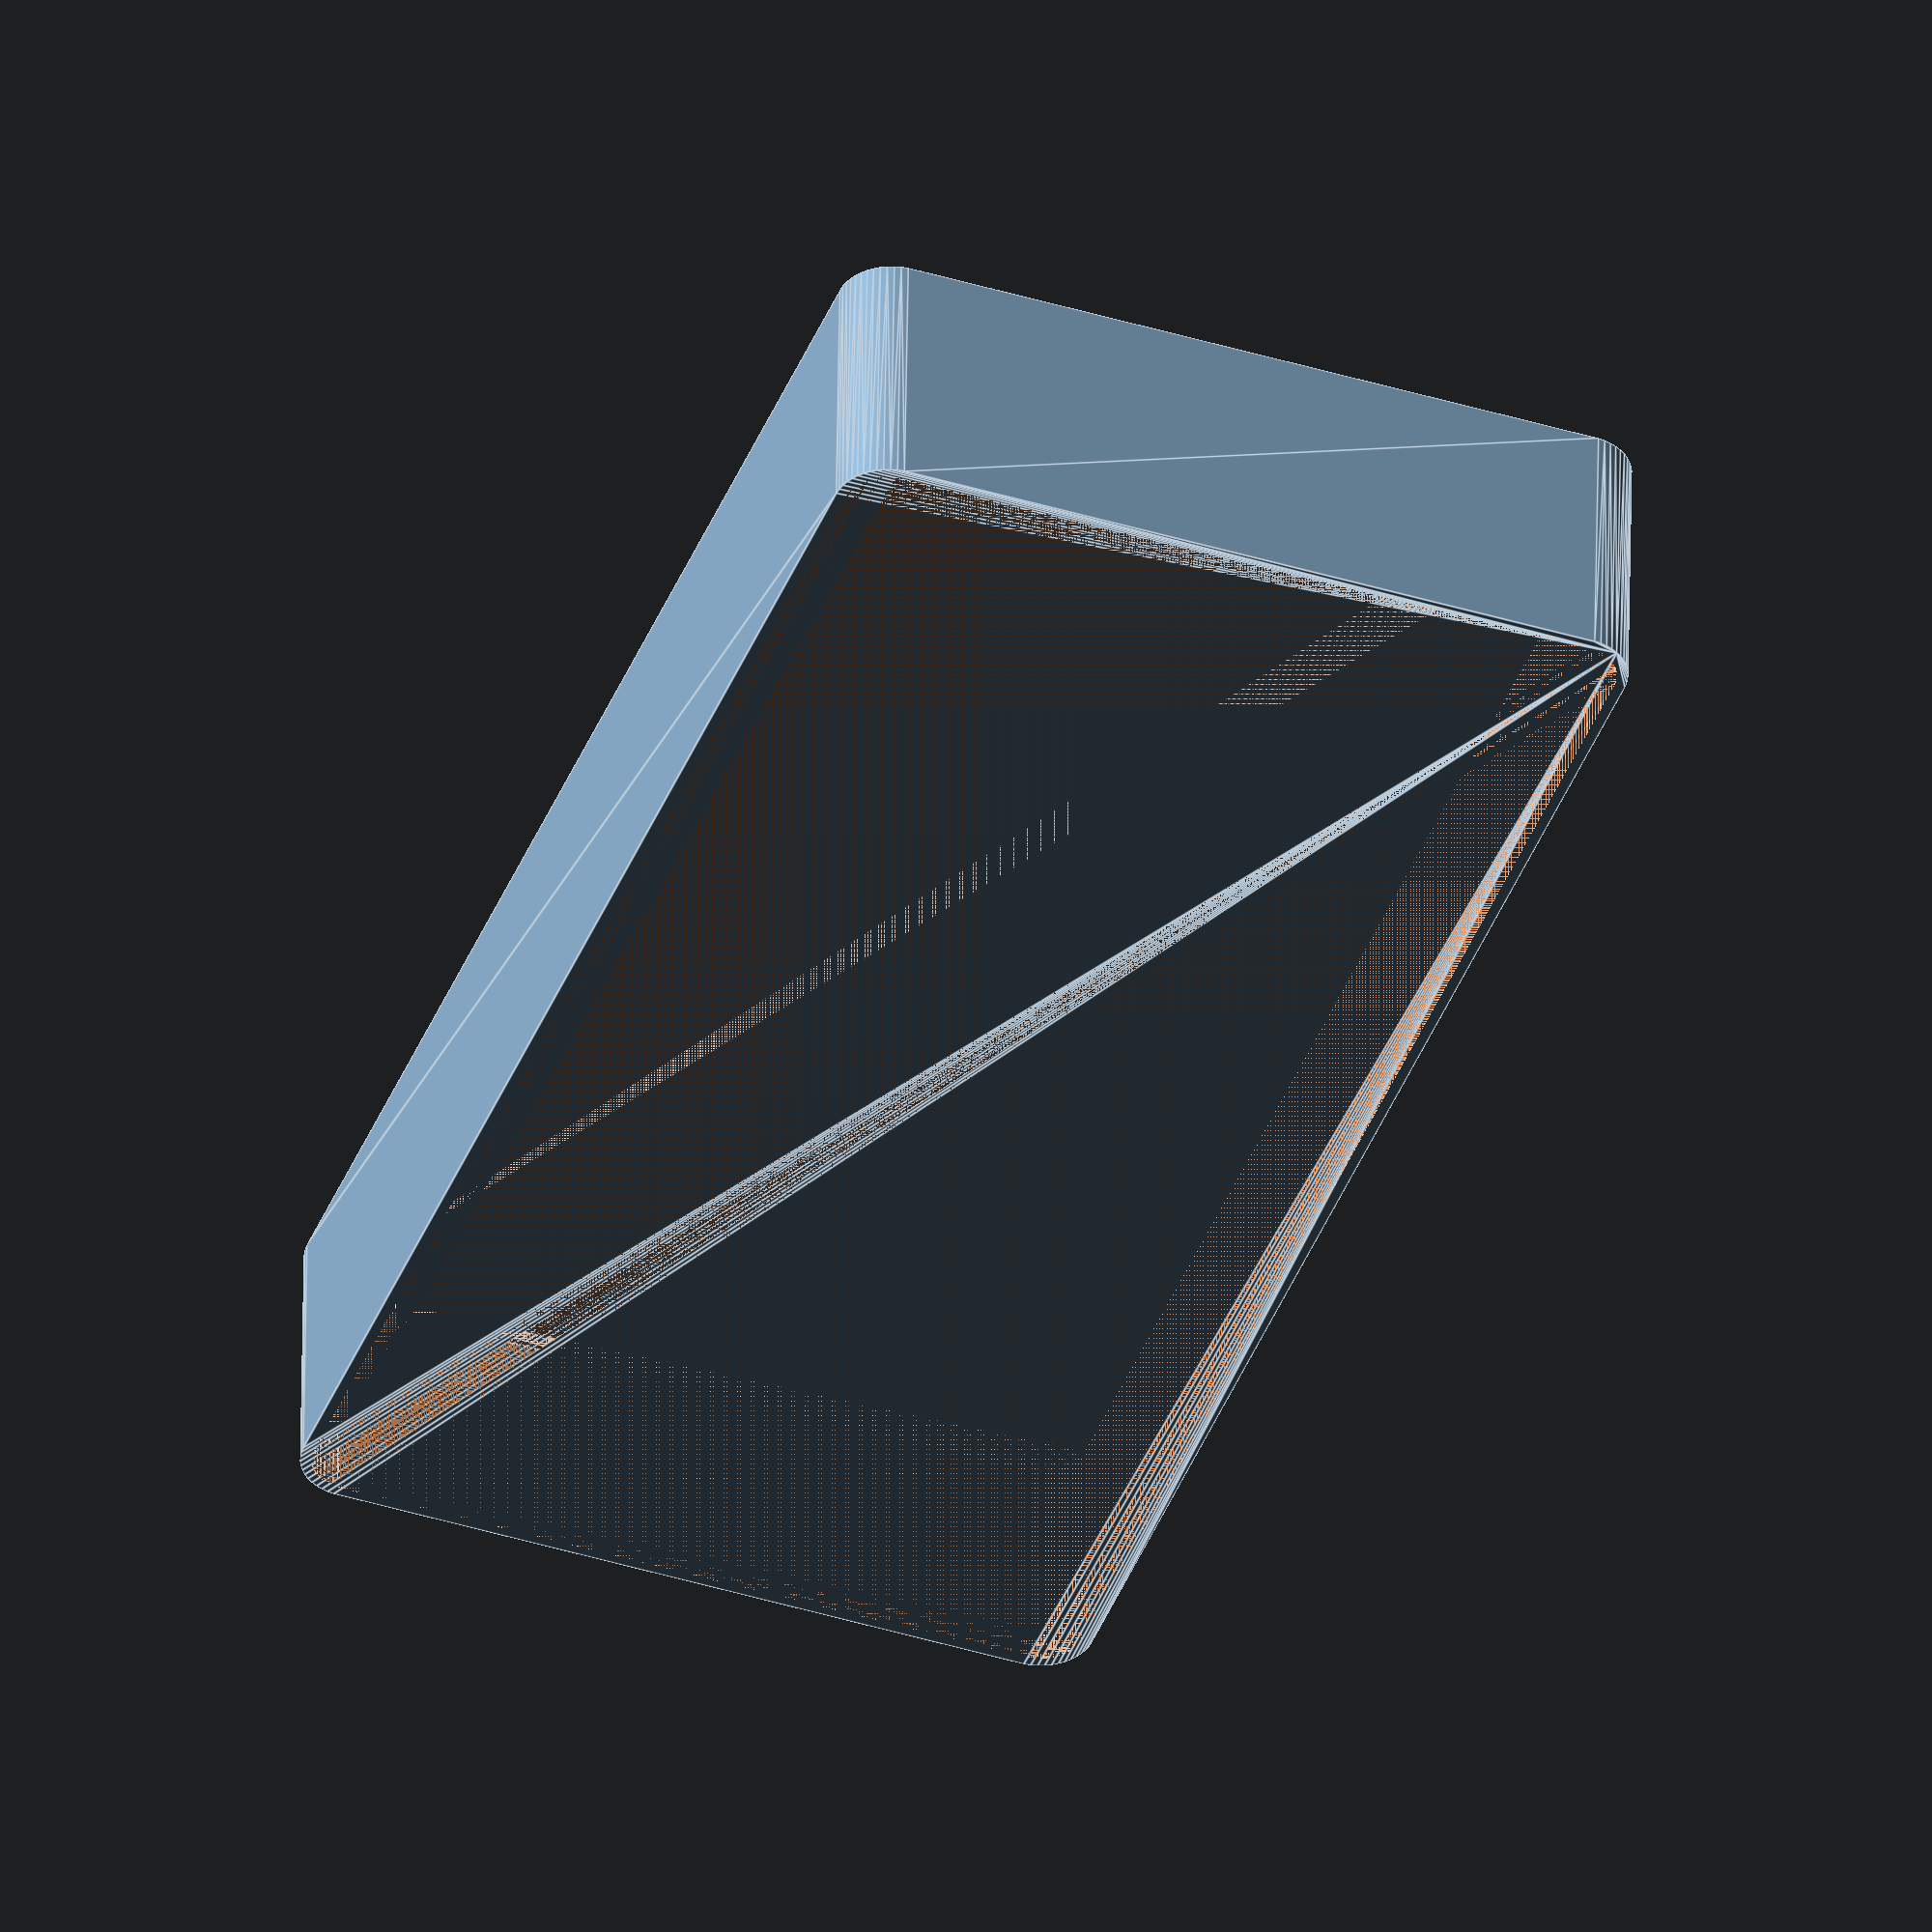
<openscad>
$fn = 50;


difference() {
	union() {
		hull() {
			translate(v = [-32.5000000000, 70.0000000000, 0]) {
				cylinder(h = 24, r = 5);
			}
			translate(v = [32.5000000000, 70.0000000000, 0]) {
				cylinder(h = 24, r = 5);
			}
			translate(v = [-32.5000000000, -70.0000000000, 0]) {
				cylinder(h = 24, r = 5);
			}
			translate(v = [32.5000000000, -70.0000000000, 0]) {
				cylinder(h = 24, r = 5);
			}
		}
	}
	union() {
		translate(v = [0, 0, 2]) {
			hull() {
				translate(v = [-32.5000000000, 70.0000000000, 0]) {
					cylinder(h = 22, r = 4);
				}
				translate(v = [32.5000000000, 70.0000000000, 0]) {
					cylinder(h = 22, r = 4);
				}
				translate(v = [-32.5000000000, -70.0000000000, 0]) {
					cylinder(h = 22, r = 4);
				}
				translate(v = [32.5000000000, -70.0000000000, 0]) {
					cylinder(h = 22, r = 4);
				}
			}
		}
	}
}
</openscad>
<views>
elev=310.7 azim=19.9 roll=0.8 proj=o view=edges
</views>
